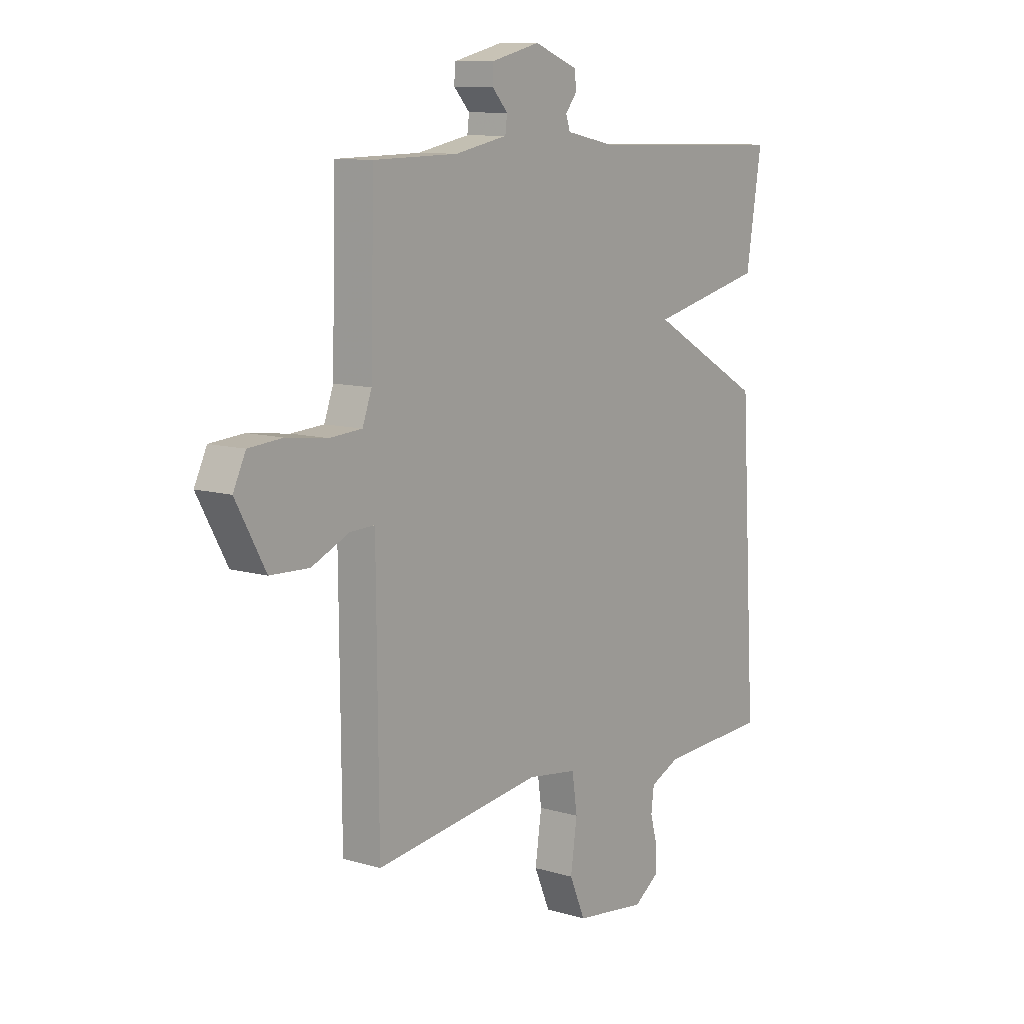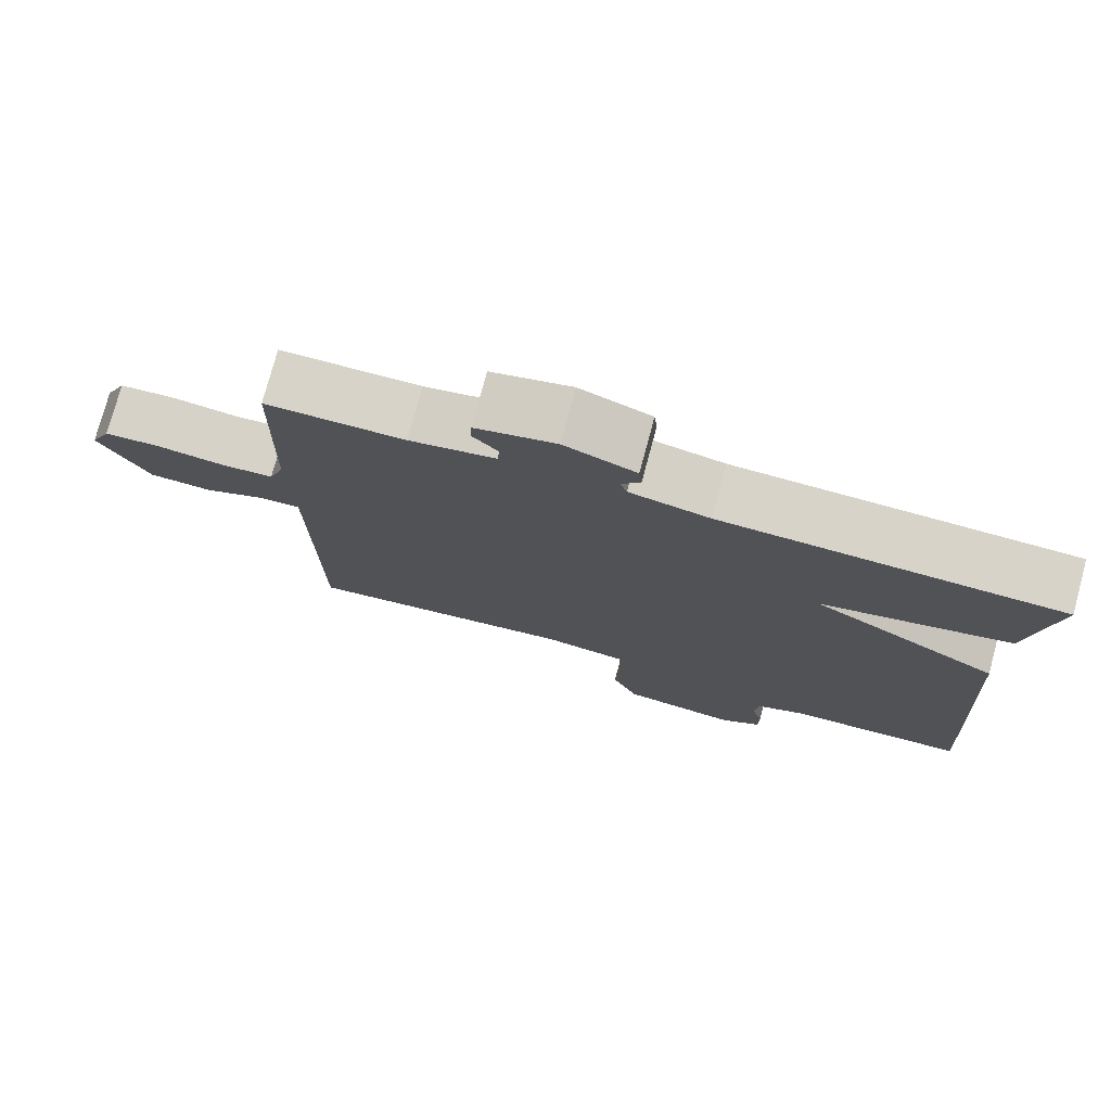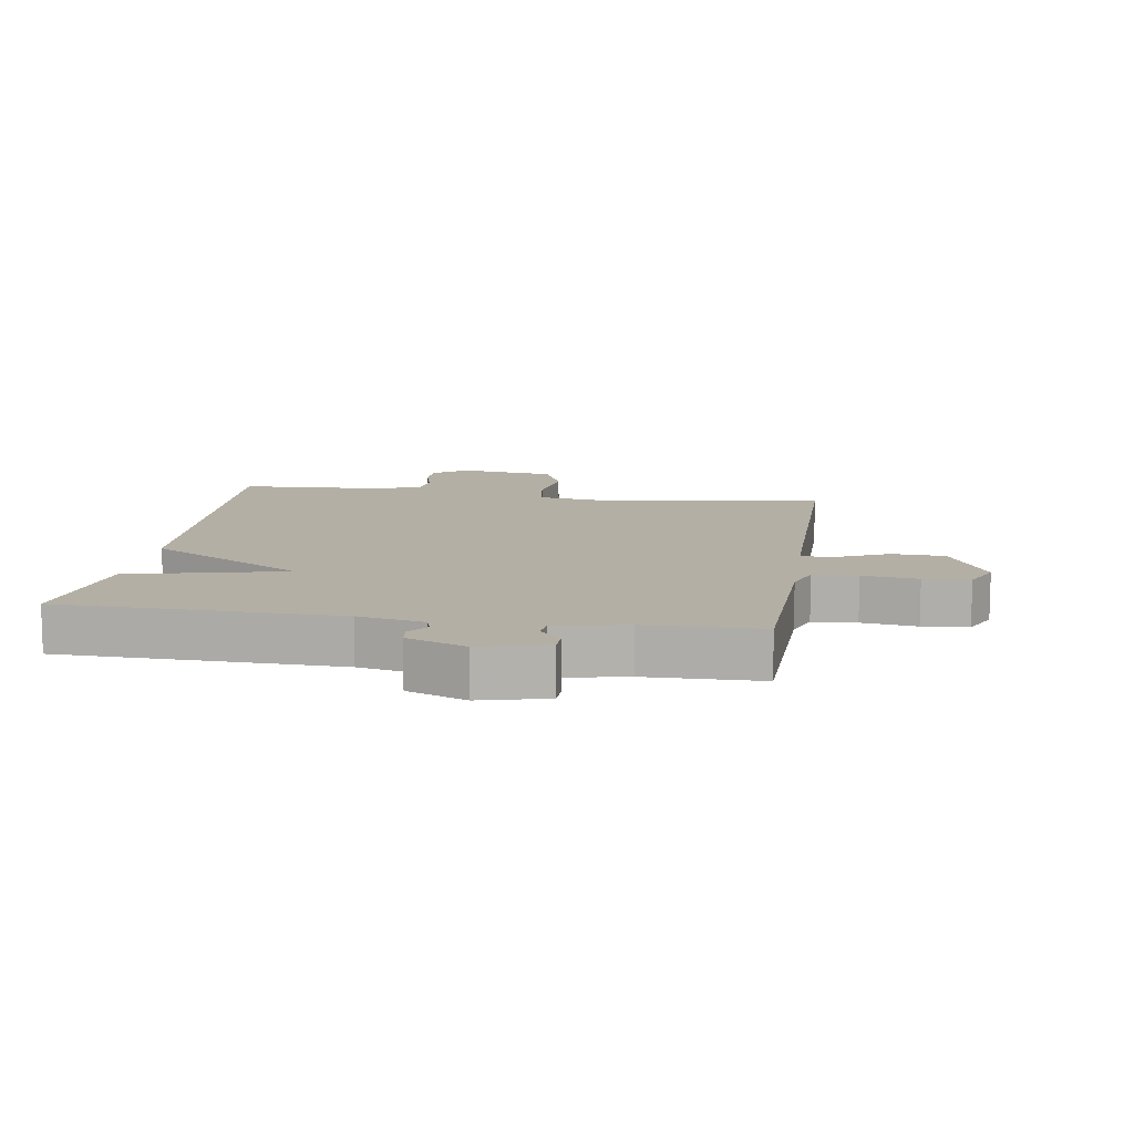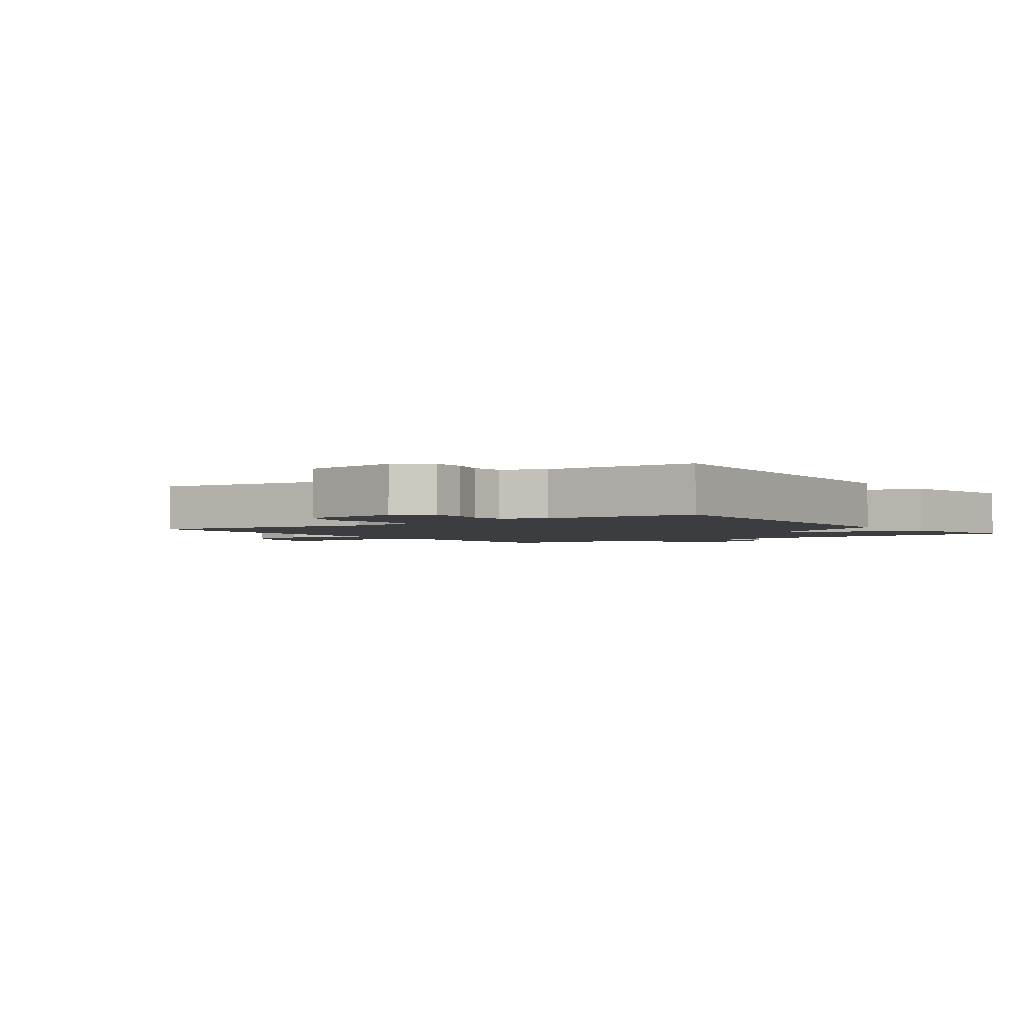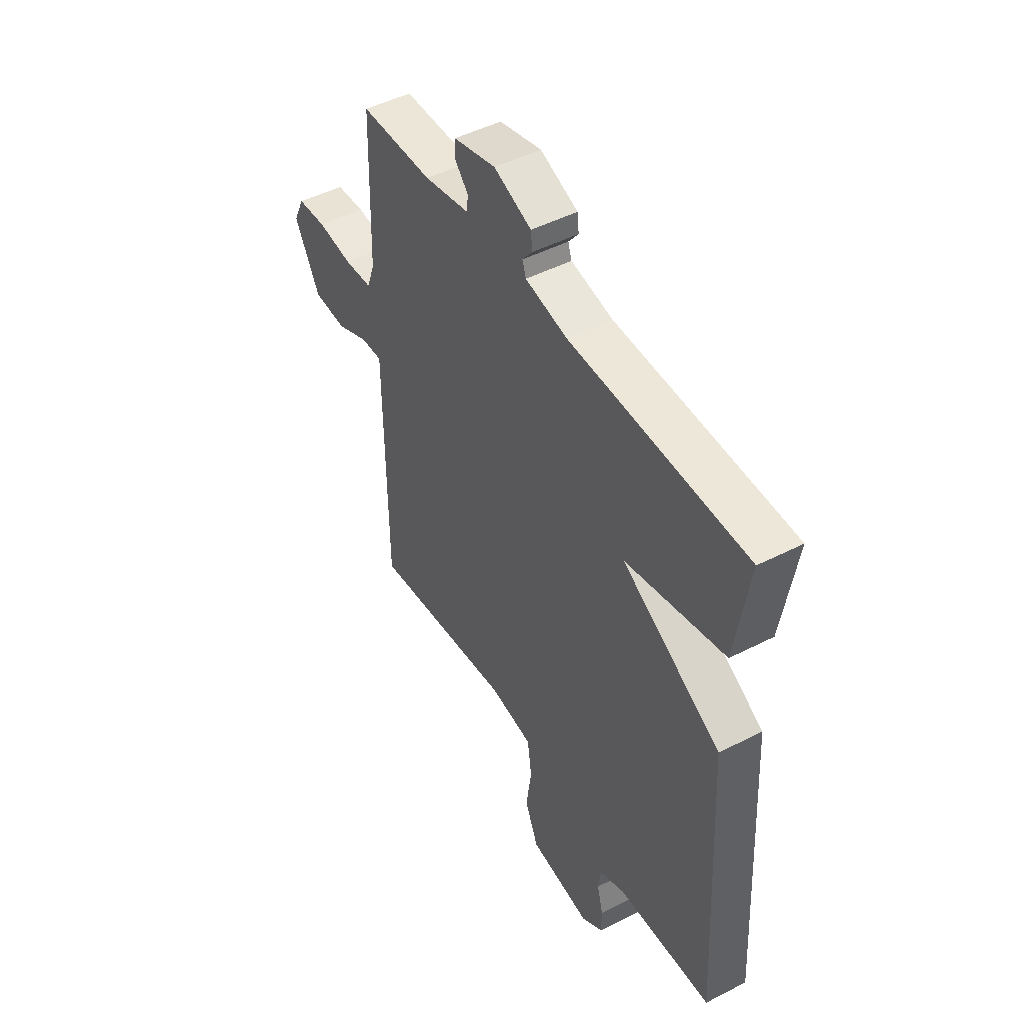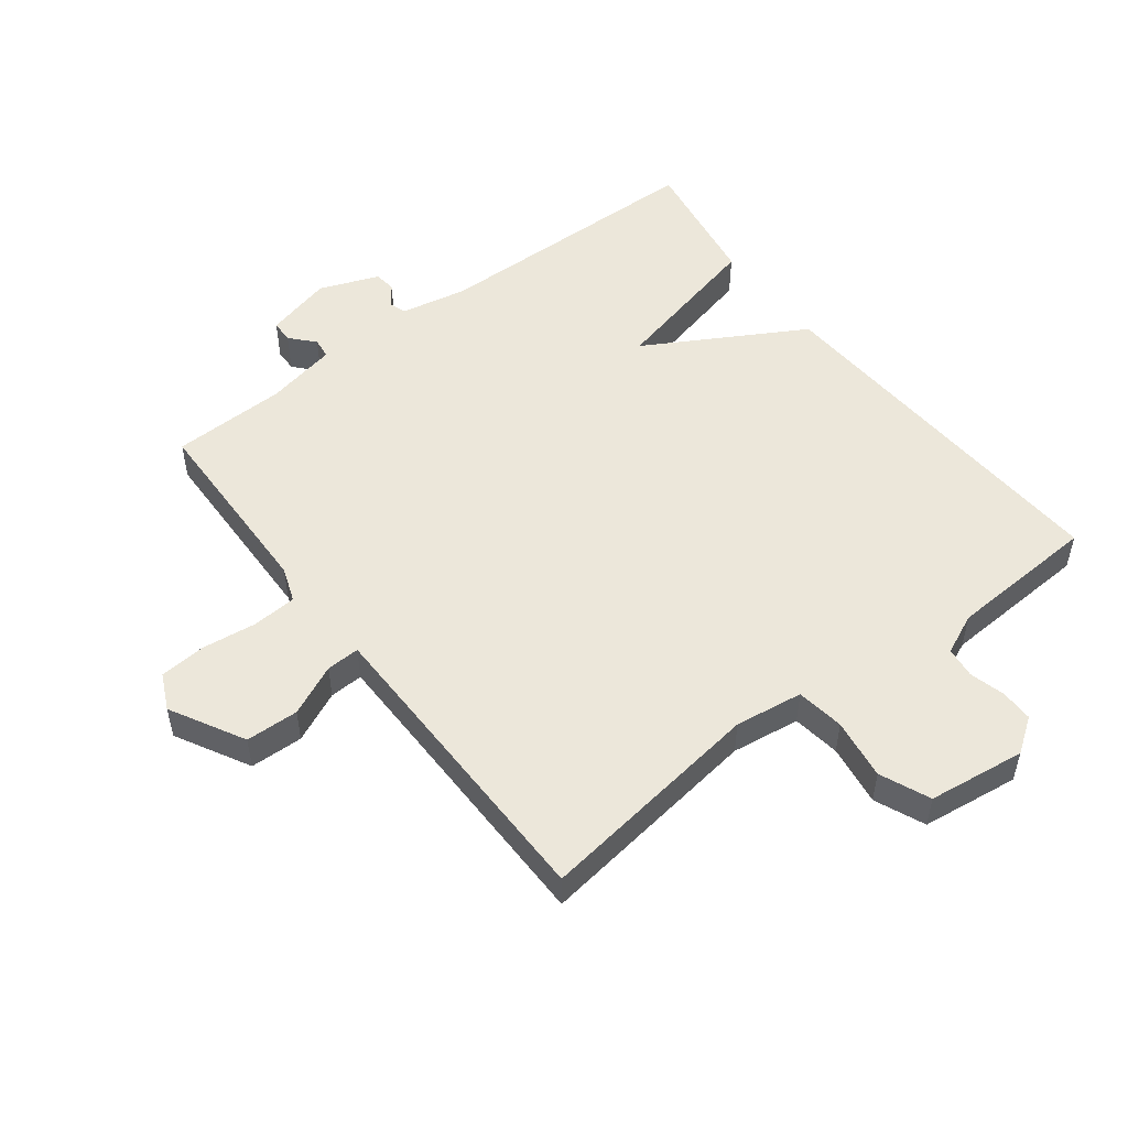
<metadata>
{"format":"obj","ext":"obj","renderer":"f3d","projection":"perspective","resolution":1024,"background":"white","views":[{"elev":10.1,"azim":127.2,"up":"+Z"},{"elev":76.5,"azim":-164.9,"up":"+Z"},{"elev":11.3,"azim":8.9,"up":"+Y"},{"elev":-2.4,"azim":-144.1,"up":"+Y"},{"elev":47.8,"azim":-120.0,"up":"+Z"},{"elev":52.0,"azim":142.6,"up":"+Y"}]}
</metadata>
<code>
v -0.5 0.07 0.5
v -0.059 0.07 0.509
v 0.046 0.07 0.53
v 0.055 0.07 0.557
v 0.03 0.07 0.589
v 0.034 0.07 0.624
v 0.128 0.07 0.66
v 0.234 0.07 0.633
v 0.235 0.07 0.597
v 0.201 0.07 0.56
v 0.205 0.07 0.527
v 0.318 0.07 0.504
v 0.5 0.07 0.5
v 0.508 0.07 0.191
v 0.528 0.07 0.136
v 0.598 0.07 0.131
v 0.686 0.07 0.142
v 0.759 0.07 0.136
v 0.786 0.07 0.079
v 0.722 0.07 -0.038
v 0.638 0.07 -0.041
v 0.557 0.07 -0.004
v 0.504 0.07 -0.002
v 0.503 0.07 -0.11
v 0.5 0.07 -0.5
v 0.139 0.07 -0.45
v 0.031 0.07 -0.465
v 0.02 0.07 -0.541
v 0.034 0.07 -0.638
v 0 0.07 -0.717
v -0.154 0.07 -0.737
v -0.208 0.07 -0.699
v -0.208 0.07 -0.647
v -0.193 0.07 -0.591
v -0.199 0.07 -0.542
v -0.263 0.07 -0.513
v -0.5 0.07 -0.5
v -0.466 0.07 0.087
v -0.218 0.07 0.228
v -0.466 0.07 0.287
v -0.5 0 0.5
v -0.059 0 0.509
v 0.046 0 0.53
v 0.055 0 0.557
v 0.03 0 0.589
v 0.034 0 0.624
v 0.128 0 0.66
v 0.234 0 0.633
v 0.235 0 0.597
v 0.201 0 0.56
v 0.205 0 0.527
v 0.318 0 0.504
v 0.5 0 0.5
v 0.508 0 0.191
v 0.528 0 0.136
v 0.598 0 0.131
v 0.686 0 0.142
v 0.759 0 0.136
v 0.786 0 0.079
v 0.722 0 -0.038
v 0.638 0 -0.041
v 0.557 0 -0.004
v 0.504 0 -0.002
v 0.503 0 -0.11
v 0.5 0 -0.5
v 0.139 0 -0.45
v 0.031 0 -0.465
v 0.02 0 -0.541
v 0.034 0 -0.638
v 0 0 -0.717
v -0.154 0 -0.737
v -0.208 0 -0.699
v -0.208 0 -0.647
v -0.193 0 -0.591
v -0.199 0 -0.542
v -0.263 0 -0.513
v -0.5 0 -0.5
v -0.466 0 0.087
v -0.218 0 0.228
v -0.466 0 0.287
f 39 40 1 2
f 36 37 38 39
f 39 2 3
f 36 39 3
f 35 36 3
f 34 35 3 4
f 32 33 34
f 31 32 34
f 30 31 34
f 29 30 34
f 28 29 34
f 27 28 34 4
f 26 27 4
f 24 25 26 4
f 23 24 4
f 4 5 6
f 23 4 6
f 22 23 6
f 20 21 22
f 19 20 22
f 18 19 22
f 17 18 22
f 16 17 22
f 15 16 22
f 14 15 22 6
f 12 13 14
f 11 12 14
f 11 14 6
f 10 11 6 7
f 7 8 9 10
f 42 41 80 79
f 79 78 77 76
f 43 42 79
f 43 79 76
f 43 76 75
f 44 43 75 74
f 74 73 72
f 74 72 71
f 74 71 70
f 74 70 69
f 74 69 68
f 44 74 68 67
f 44 67 66
f 44 66 65 64
f 44 64 63
f 46 45 44
f 46 44 63
f 46 63 62
f 62 61 60
f 62 60 59
f 62 59 58
f 62 58 57
f 62 57 56
f 62 56 55
f 46 62 55 54
f 54 53 52
f 54 52 51
f 46 54 51
f 47 46 51 50
f 50 49 48 47
f 1 41 42 2
f 2 42 43 3
f 3 43 44 4
f 4 44 45 5
f 5 45 46 6
f 6 46 47 7
f 7 47 48 8
f 8 48 49 9
f 9 49 50 10
f 10 50 51 11
f 11 51 52 12
f 12 52 53 13
f 13 53 54 14
f 14 54 55 15
f 15 55 56 16
f 16 56 57 17
f 17 57 58 18
f 18 58 59 19
f 19 59 60 20
f 20 60 61 21
f 21 61 62 22
f 22 62 63 23
f 23 63 64 24
f 24 64 65 25
f 25 65 66 26
f 26 66 67 27
f 27 67 68 28
f 28 68 69 29
f 29 69 70 30
f 30 70 71 31
f 31 71 72 32
f 32 72 73 33
f 33 73 74 34
f 34 74 75 35
f 35 75 76 36
f 36 76 77 37
f 37 77 78 38
f 38 78 79 39
f 39 79 80 40
f 40 80 41 1

</code>
